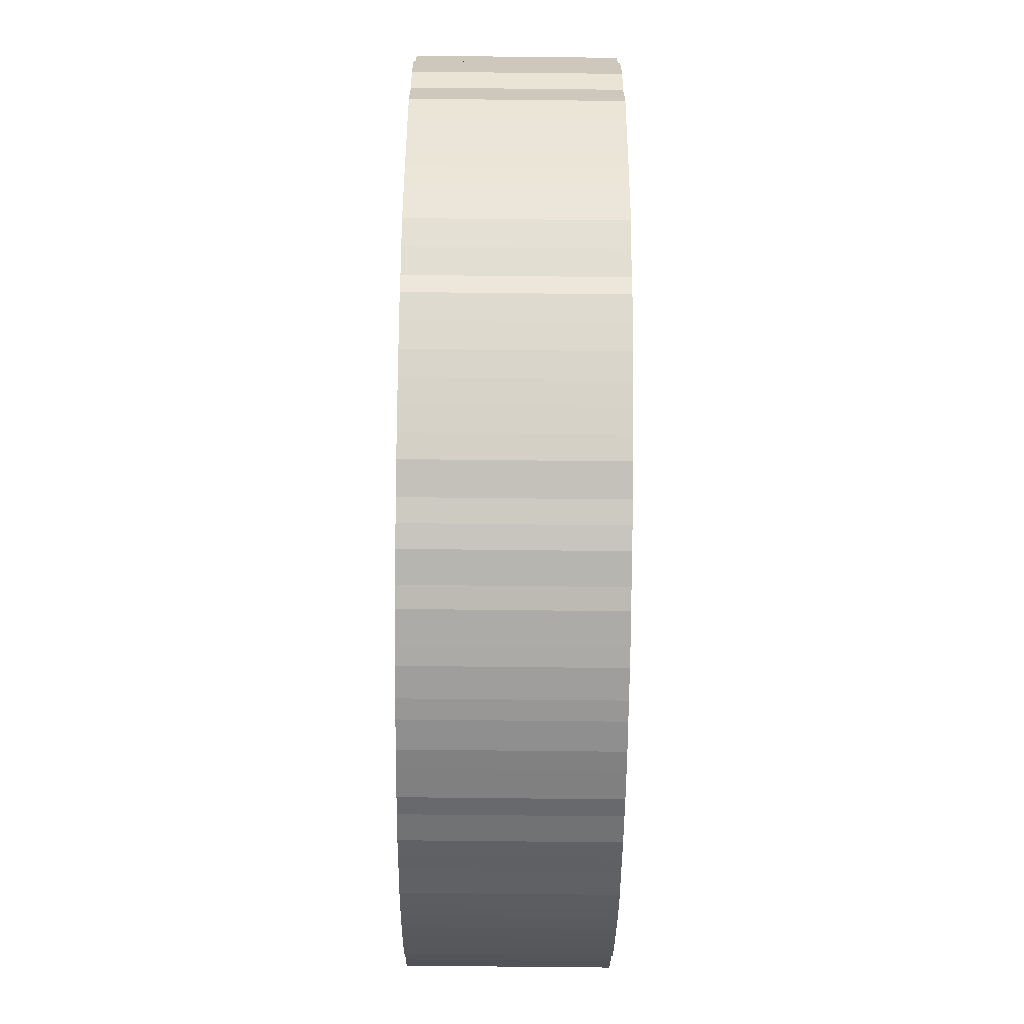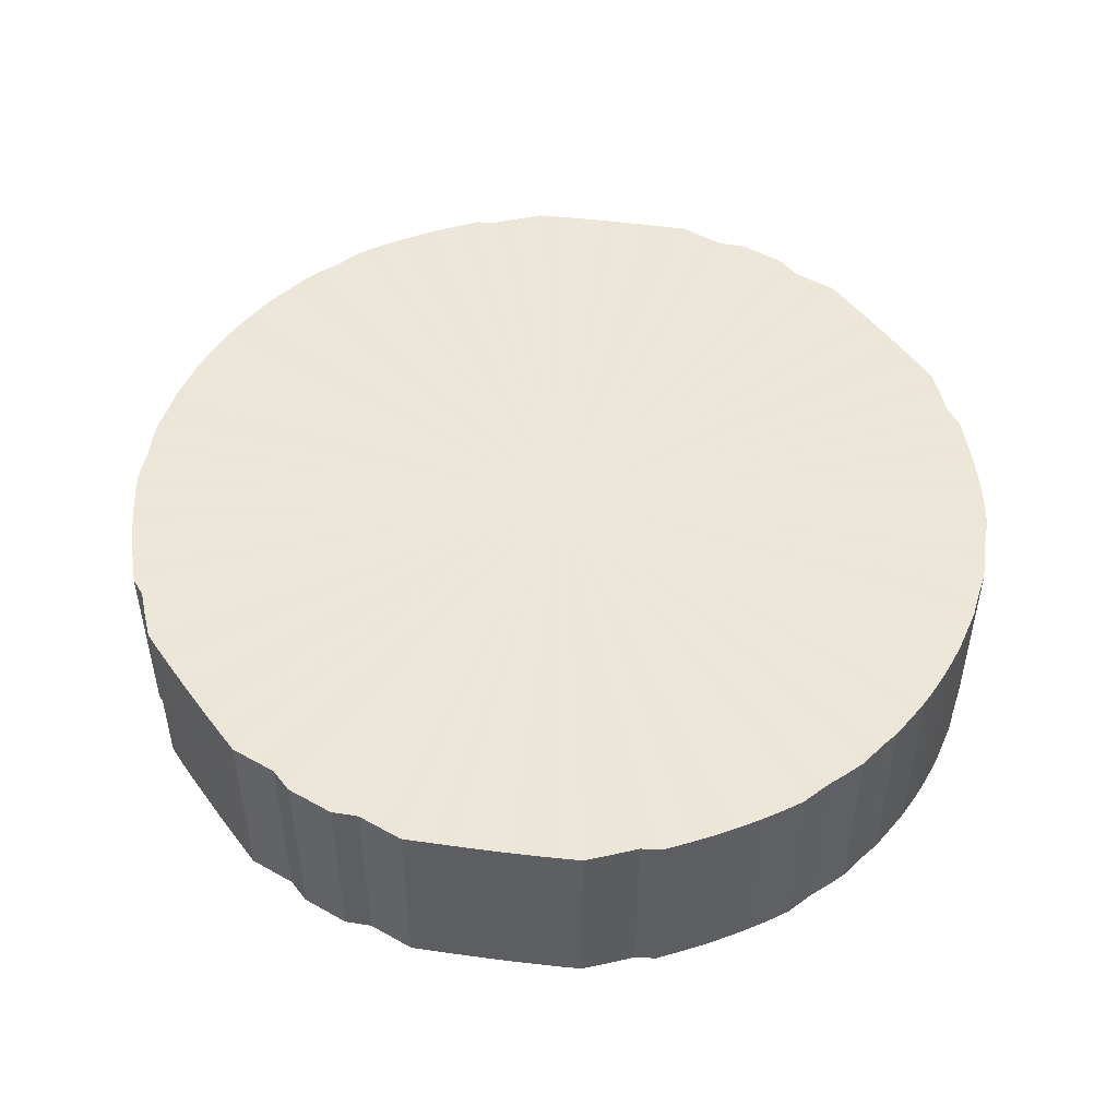
<metadata>
{"format":"obj","ext":"obj","renderer":"f3d","projection":"perspective","resolution":1024,"background":"white","views":[{"elev":-68.2,"azim":89.4,"up":"+Z"},{"elev":49.6,"azim":121.6,"up":"+Y"}]}
</metadata>
<code>
o 25117
v 2172 1866 19.55
v 2172 1866 19.53
v 2172 1866 19.55
v 2172 1866 19.5
v 2172 1866 19.53
v 2172 1866 19.58
v 2172 1866 19.58
v 2172 1866 19.48
v 2172 1866 19.5
v 2172 1866 19.6
v 2172 1866 19.6
v 2172 1866 19.45
v 2172 1866 19.48
v 2172 1866 19.63
v 2172 1866 19.63
v 2172 1866 19.43
v 2172 1866 19.45
v 2172 1866 19.65
v 2172 1866 19.65
v 2172 1866 19.4
v 2172 1866 19.43
v 2172 1866 19.68
v 2172 1866 19.68
v 2172 1866 19.38
v 2172 1866 19.4
v 2172 1866 19.7
v 2172 1866 19.7
v 2172 1866 19.36
v 2172 1866 19.38
v 2172 1866 19.72
v 2172 1866 19.72
v 2172 1866 19.33
v 2172 1866 19.36
v 2172 1866 19.75
v 2172 1866 19.75
v 2172 1866 19.31
v 2172 1866 19.33
v 2172 1866 19.77
v 2172 1866 19.77
v 2172 1866 19.29
v 2172 1866 19.31
v 2172 1866 19.79
v 2172 1866 19.79
v 2172 1866 19.27
v 2172 1866 19.29
v 2172 1866 19.81
v 2172 1866 19.81
v 2172 1866 19.25
v 2172 1866 19.27
v 2172 1866 19.83
v 2172 1866 19.83
v 2172 1866 19.23
v 2172 1866 19.25
v 2172 1866 19.85
v 2172 1866 19.85
v 2172 1866 19.22
v 2172 1866 19.23
v 2172 1866 19.87
v 2172 1866 19.87
v 2172 1866 19.2
v 2172 1866 19.22
v 2172 1866 19.89
v 2172 1866 19.89
v 2172 1866 19.18
v 2172 1866 19.2
v 2172 1866 19.9
v 2172 1866 19.9
v 2172 1866 19.17
v 2172 1866 19.18
v 2172 1866 19.92
v 2172 1866 19.92
v 2172 1866 19.16
v 2172 1866 19.17
v 2172 1866 19.93
v 2172 1866 19.93
v 2172 1866 19.14
v 2172 1866 19.16
v 2172 1866 19.95
v 2172 1866 19.95
v 2172 1866 19.13
v 2172 1866 19.14
v 2172 1866 19.96
v 2172 1866 19.96
v 2172 1866 19.12
v 2172 1866 19.13
v 2172 1866 19.97
v 2172 1866 19.97
v 2172 1866 19.12
v 2172 1866 19.12
v 2172 1866 19.98
v 2172 1866 19.98
v 2172 1866 19.11
v 2172 1866 19.12
v 2172 1866 19.99
v 2172 1866 19.99
v 2172 1866 19.1
v 2172 1866 19.11
v 2172 1866 20
v 2172 1866 20
v 2172 1866 19.1
v 2172 1866 19.1
v 2172 1866 20
v 2172 1866 20
v 2172 1866 19.1
v 2172 1866 19.1
v 2172 1866 20
v 2172 1866 20
v 2172 1866 19.1
v 2172 1866 19.1
v 2172 1866 20.01
v 2172 1866 20.01
v 2172 1866 19.1
v 2172 1866 19.1
v 2172 1866 20.01
v 2172 1866 20.01
v 2172 1866 19.1
v 2172 1866 19.1
v 2172 1866 20.01
v 2172 1866 20.01
v 2172 1866 19.1
v 2172 1866 19.1
v 2172 1866 20.01
v 2172 1866 20.01
v 2172 1866 19.1
v 2172 1866 19.1
v 2172 1866 20
v 2172 1866 20
v 2173 1866 19.11
v 2172 1866 19.1
v 2172 1866 20
v 2172 1866 20
v 2173 1866 19.12
v 2173 1866 19.11
v 2173 1866 20
v 2173 1866 20
v 2173 1866 19.12
v 2173 1866 19.12
v 2173 1866 19.99
v 2173 1866 19.99
v 2173 1866 19.13
v 2173 1866 19.12
v 2173 1866 19.98
v 2173 1866 19.98
v 2173 1866 19.14
v 2173 1866 19.13
v 2173 1866 19.97
v 2173 1866 19.97
v 2173 1866 19.16
v 2173 1866 19.14
v 2173 1866 19.96
v 2173 1866 19.96
v 2173 1866 19.17
v 2173 1866 19.16
v 2173 1866 19.95
v 2173 1866 19.95
v 2173 1866 19.18
v 2173 1866 19.17
v 2173 1866 19.93
v 2173 1866 19.93
v 2173 1866 19.2
v 2173 1866 19.18
v 2173 1866 19.92
v 2173 1866 19.92
v 2173 1866 19.22
v 2173 1866 19.2
v 2173 1866 19.9
v 2173 1866 19.9
v 2173 1866 19.23
v 2173 1866 19.22
v 2173 1866 19.89
v 2173 1866 19.89
v 2173 1866 19.25
v 2173 1866 19.23
v 2173 1866 19.87
v 2173 1866 19.87
v 2173 1866 19.27
v 2173 1866 19.25
v 2173 1866 19.85
v 2173 1866 19.85
v 2173 1866 19.29
v 2173 1866 19.27
v 2173 1866 19.83
v 2173 1866 19.83
v 2173 1866 19.31
v 2173 1866 19.29
v 2173 1866 19.81
v 2173 1866 19.81
v 2173 1866 19.33
v 2173 1866 19.31
v 2173 1866 19.79
v 2173 1866 19.79
v 2173 1866 19.36
v 2173 1866 19.33
v 2173 1866 19.77
v 2173 1866 19.77
v 2173 1866 19.38
v 2173 1866 19.36
v 2173 1866 19.75
v 2173 1866 19.75
v 2173 1866 19.4
v 2173 1866 19.38
v 2173 1866 19.72
v 2173 1866 19.72
v 2173 1866 19.43
v 2173 1866 19.4
v 2173 1866 19.7
v 2173 1866 19.7
v 2173 1866 19.45
v 2173 1866 19.43
v 2173 1866 19.68
v 2173 1866 19.68
v 2173 1866 19.48
v 2173 1866 19.45
v 2173 1866 19.65
v 2173 1866 19.65
v 2173 1866 19.5
v 2173 1866 19.48
v 2173 1866 19.63
v 2173 1866 19.63
v 2173 1866 19.53
v 2173 1866 19.5
v 2173 1866 19.6
v 2173 1866 19.6
v 2173 1866 19.55
v 2173 1866 19.53
v 2173 1866 19.58
v 2173 1866 19.58
v 2173 1866 19.55
v 2172 1866 19.55
v 2172 1866 19.53
v 2172 1866 19.53
v 2172 1866 19.5
v 2172 1866 19.5
v 2172 1866 19.58
v 2172 1866 19.55
v 2172 1866 19.6
v 2172 1866 19.58
v 2172 1866 19.48
v 2172 1866 19.48
v 2172 1866 19.63
v 2172 1866 19.6
v 2172 1866 19.65
v 2172 1866 19.63
v 2172 1866 19.45
v 2172 1866 19.45
v 2172 1866 19.68
v 2172 1866 19.65
v 2172 1866 19.7
v 2172 1866 19.68
v 2172 1866 19.43
v 2172 1866 19.43
v 2172 1866 19.72
v 2172 1866 19.7
v 2172 1866 19.75
v 2172 1866 19.72
v 2172 1866 19.4
v 2172 1866 19.4
v 2172 1866 19.77
v 2172 1866 19.75
v 2172 1866 19.79
v 2172 1866 19.77
v 2172 1866 19.38
v 2172 1866 19.38
v 2172 1866 19.81
v 2172 1866 19.79
v 2172 1866 19.83
v 2172 1866 19.81
v 2172 1866 19.36
v 2172 1866 19.36
v 2172 1866 19.85
v 2172 1866 19.83
v 2172 1866 19.87
v 2172 1866 19.85
v 2172 1866 19.33
v 2172 1866 19.33
v 2172 1866 19.89
v 2172 1866 19.87
v 2172 1866 19.9
v 2172 1866 19.89
v 2172 1866 19.31
v 2172 1866 19.31
v 2172 1866 19.92
v 2172 1866 19.9
v 2172 1866 19.93
v 2172 1866 19.92
v 2172 1866 19.29
v 2172 1866 19.29
v 2172 1866 19.95
v 2172 1866 19.93
v 2172 1866 19.96
v 2172 1866 19.95
v 2172 1866 19.27
v 2172 1866 19.27
v 2172 1866 19.97
v 2172 1866 19.96
v 2172 1866 19.98
v 2172 1866 19.97
v 2172 1866 19.25
v 2172 1866 19.25
v 2172 1866 19.99
v 2172 1866 19.98
v 2172 1866 20
v 2172 1866 19.99
v 2172 1866 19.23
v 2172 1866 19.23
v 2172 1866 20
v 2172 1866 20
v 2172 1866 20
v 2172 1866 20
v 2172 1866 19.22
v 2172 1866 19.22
v 2172 1866 20.01
v 2172 1866 20
v 2172 1866 20.01
v 2172 1866 20.01
v 2172 1866 19.2
v 2172 1866 19.2
v 2172 1866 20.01
v 2172 1866 20.01
v 2172 1866 20.01
v 2172 1866 20.01
v 2172 1866 19.18
v 2172 1866 19.18
v 2172 1866 20
v 2172 1866 20.01
v 2172 1866 20
v 2172 1866 20
v 2172 1866 19.17
v 2172 1866 19.17
v 2173 1866 20
v 2172 1866 20
v 2173 1866 19.99
v 2173 1866 20
v 2172 1866 19.16
v 2172 1866 19.16
v 2173 1866 19.98
v 2173 1866 19.99
v 2173 1866 19.97
v 2173 1866 19.98
v 2172 1866 19.14
v 2172 1866 19.14
v 2173 1866 19.96
v 2173 1866 19.97
v 2173 1866 19.95
v 2173 1866 19.96
v 2172 1866 19.13
v 2172 1866 19.13
v 2173 1866 19.93
v 2173 1866 19.95
v 2173 1866 19.92
v 2173 1866 19.93
v 2172 1866 19.12
v 2172 1866 19.12
v 2173 1866 19.9
v 2173 1866 19.92
v 2173 1866 19.89
v 2173 1866 19.9
v 2172 1866 19.12
v 2172 1866 19.12
v 2173 1866 19.87
v 2173 1866 19.89
v 2173 1866 19.85
v 2173 1866 19.87
v 2172 1866 19.11
v 2172 1866 19.11
v 2173 1866 19.83
v 2173 1866 19.85
v 2173 1866 19.81
v 2173 1866 19.83
v 2172 1866 19.1
v 2172 1866 19.1
v 2173 1866 19.79
v 2173 1866 19.81
v 2173 1866 19.77
v 2173 1866 19.79
v 2172 1866 19.1
v 2172 1866 19.1
v 2173 1866 19.75
v 2173 1866 19.77
v 2173 1866 19.72
v 2173 1866 19.75
v 2172 1866 19.1
v 2172 1866 19.1
v 2173 1866 19.7
v 2173 1866 19.72
v 2173 1866 19.68
v 2173 1866 19.7
v 2172 1866 19.1
v 2172 1866 19.1
v 2173 1866 19.65
v 2173 1866 19.68
v 2173 1866 19.63
v 2173 1866 19.65
v 2172 1866 19.1
v 2172 1866 19.1
v 2173 1866 19.6
v 2173 1866 19.63
v 2173 1866 19.58
v 2173 1866 19.6
v 2172 1866 19.1
v 2172 1866 19.1
v 2173 1866 19.55
v 2173 1866 19.58
v 2173 1866 19.53
v 2173 1866 19.55
v 2172 1866 19.1
v 2172 1866 19.1
v 2173 1866 19.5
v 2173 1866 19.53
v 2173 1866 19.48
v 2173 1866 19.5
v 2172 1866 19.1
v 2172 1866 19.1
v 2173 1866 19.45
v 2173 1866 19.48
v 2173 1866 19.43
v 2173 1866 19.45
v 2173 1866 19.11
v 2173 1866 19.11
v 2173 1866 19.4
v 2173 1866 19.43
v 2173 1866 19.38
v 2173 1866 19.4
v 2173 1866 19.12
v 2173 1866 19.12
v 2173 1866 19.36
v 2173 1866 19.38
v 2173 1866 19.33
v 2173 1866 19.36
v 2173 1866 19.12
v 2173 1866 19.12
v 2173 1866 19.31
v 2173 1866 19.33
v 2173 1866 19.29
v 2173 1866 19.31
v 2173 1866 19.13
v 2173 1866 19.13
v 2173 1866 19.27
v 2173 1866 19.29
v 2173 1866 19.25
v 2173 1866 19.27
v 2173 1866 19.14
v 2173 1866 19.14
v 2173 1866 19.23
v 2173 1866 19.25
v 2173 1866 19.22
v 2173 1866 19.23
v 2173 1866 19.16
v 2173 1866 19.16
v 2173 1866 19.2
v 2173 1866 19.22
v 2173 1866 19.18
v 2173 1866 19.2
v 2173 1866 19.17
v 2173 1866 19.17
v 2173 1866 19.18
v 2172 1866 19.55
v 2172 1866 19.53
v 2172 1866 19.55
v 2172 1866 19.5
v 2172 1866 19.58
v 2172 1866 19.48
v 2172 1866 19.6
v 2172 1866 19.45
v 2172 1866 19.63
v 2172 1866 19.43
v 2172 1866 19.65
v 2172 1866 19.4
v 2172 1866 19.68
v 2172 1866 19.38
v 2172 1866 19.7
v 2172 1866 19.36
v 2172 1866 19.72
v 2172 1866 19.33
v 2172 1866 19.75
v 2172 1866 19.31
v 2172 1866 19.77
v 2172 1866 19.29
v 2172 1866 19.79
v 2172 1866 19.27
v 2172 1866 19.81
v 2172 1866 19.25
v 2172 1866 19.83
v 2172 1866 19.23
v 2172 1866 19.85
v 2172 1866 19.22
v 2172 1866 19.87
v 2172 1866 19.2
v 2172 1866 19.89
v 2172 1866 19.18
v 2172 1866 19.9
v 2172 1866 19.17
v 2172 1866 19.92
v 2172 1866 19.16
v 2172 1866 19.93
v 2172 1866 19.14
v 2172 1866 19.95
v 2172 1866 19.13
v 2172 1866 19.96
v 2172 1866 19.12
v 2172 1866 19.97
v 2172 1866 19.12
v 2172 1866 19.98
v 2172 1866 19.11
v 2172 1866 19.99
v 2172 1866 19.1
v 2172 1866 20
v 2172 1866 19.1
v 2172 1866 20
v 2172 1866 19.1
v 2172 1866 20
v 2172 1866 19.1
v 2172 1866 20.01
v 2172 1866 19.1
v 2172 1866 20.01
v 2172 1866 19.1
v 2172 1866 20.01
v 2172 1866 19.1
v 2172 1866 20.01
v 2172 1866 19.1
v 2172 1866 20
v 2173 1866 19.11
v 2172 1866 20
v 2173 1866 19.12
v 2173 1866 20
v 2173 1866 19.12
v 2173 1866 19.99
v 2173 1866 19.13
v 2173 1866 19.98
v 2173 1866 19.14
v 2173 1866 19.97
v 2173 1866 19.16
v 2173 1866 19.96
v 2173 1866 19.17
v 2173 1866 19.95
v 2173 1866 19.18
v 2173 1866 19.93
v 2173 1866 19.2
v 2173 1866 19.92
v 2173 1866 19.22
v 2173 1866 19.9
v 2173 1866 19.23
v 2173 1866 19.89
v 2173 1866 19.25
v 2173 1866 19.87
v 2173 1866 19.27
v 2173 1866 19.85
v 2173 1866 19.29
v 2173 1866 19.83
v 2173 1866 19.31
v 2173 1866 19.81
v 2173 1866 19.33
v 2173 1866 19.79
v 2173 1866 19.36
v 2173 1866 19.77
v 2173 1866 19.38
v 2173 1866 19.75
v 2173 1866 19.4
v 2173 1866 19.72
v 2173 1866 19.43
v 2173 1866 19.7
v 2173 1866 19.45
v 2173 1866 19.68
v 2173 1866 19.48
v 2173 1866 19.65
v 2173 1866 19.5
v 2173 1866 19.63
v 2173 1866 19.53
v 2173 1866 19.6
v 2173 1866 19.55
v 2173 1866 19.58
v 2172 1866 19.55
v 2172 1866 19.55
v 2172 1866 19.53
v 2172 1866 19.58
v 2172 1866 19.5
v 2172 1866 19.6
v 2172 1866 19.48
v 2172 1866 19.63
v 2172 1866 19.45
v 2172 1866 19.65
v 2172 1866 19.43
v 2172 1866 19.68
v 2172 1866 19.4
v 2172 1866 19.7
v 2172 1866 19.38
v 2172 1866 19.72
v 2172 1866 19.36
v 2172 1866 19.75
v 2172 1866 19.33
v 2172 1866 19.77
v 2172 1866 19.31
v 2172 1866 19.79
v 2172 1866 19.29
v 2172 1866 19.81
v 2172 1866 19.27
v 2172 1866 19.83
v 2172 1866 19.25
v 2172 1866 19.85
v 2172 1866 19.23
v 2172 1866 19.87
v 2172 1866 19.22
v 2172 1866 19.89
v 2172 1866 19.2
v 2172 1866 19.9
v 2172 1866 19.18
v 2172 1866 19.92
v 2172 1866 19.17
v 2172 1866 19.93
v 2172 1866 19.16
v 2172 1866 19.95
v 2172 1866 19.14
v 2172 1866 19.96
v 2172 1866 19.13
v 2172 1866 19.97
v 2172 1866 19.12
v 2172 1866 19.98
v 2172 1866 19.12
v 2172 1866 19.99
v 2172 1866 19.11
v 2172 1866 20
v 2172 1866 19.1
v 2172 1866 20
v 2172 1866 19.1
v 2172 1866 20
v 2172 1866 19.1
v 2172 1866 20.01
v 2172 1866 19.1
v 2172 1866 20.01
v 2172 1866 19.1
v 2172 1866 20.01
v 2172 1866 19.1
v 2172 1866 20.01
v 2172 1866 19.1
v 2172 1866 20
v 2172 1866 19.1
v 2172 1866 20
v 2173 1866 19.11
v 2173 1866 20
v 2173 1866 19.12
v 2173 1866 19.99
v 2173 1866 19.12
v 2173 1866 19.98
v 2173 1866 19.13
v 2173 1866 19.97
v 2173 1866 19.14
v 2173 1866 19.96
v 2173 1866 19.16
v 2173 1866 19.95
v 2173 1866 19.17
v 2173 1866 19.93
v 2173 1866 19.18
v 2173 1866 19.92
v 2173 1866 19.2
v 2173 1866 19.9
v 2173 1866 19.22
v 2173 1866 19.89
v 2173 1866 19.23
v 2173 1866 19.87
v 2173 1866 19.25
v 2173 1866 19.85
v 2173 1866 19.27
v 2173 1866 19.83
v 2173 1866 19.29
v 2173 1866 19.81
v 2173 1866 19.31
v 2173 1866 19.79
v 2173 1866 19.33
v 2173 1866 19.77
v 2173 1866 19.36
v 2173 1866 19.75
v 2173 1866 19.38
v 2173 1866 19.72
v 2173 1866 19.4
v 2173 1866 19.7
v 2173 1866 19.43
v 2173 1866 19.68
v 2173 1866 19.45
v 2173 1866 19.65
v 2173 1866 19.48
v 2173 1866 19.63
v 2173 1866 19.5
v 2173 1866 19.6
v 2173 1866 19.53
v 2173 1866 19.58
v 2173 1866 19.55
f 1 2 3
f 2 4 5
f 6 1 7
f 4 8 9
f 10 6 11
f 8 12 13
f 14 10 15
f 12 16 17
f 18 14 19
f 16 20 21
f 22 18 23
f 20 24 25
f 26 22 27
f 24 28 29
f 30 26 31
f 28 32 33
f 34 30 35
f 32 36 37
f 38 34 39
f 36 40 41
f 42 38 43
f 40 44 45
f 46 42 47
f 44 48 49
f 50 46 51
f 48 52 53
f 54 50 55
f 52 56 57
f 58 54 59
f 56 60 61
f 62 58 63
f 60 64 65
f 66 62 67
f 64 68 69
f 70 66 71
f 68 72 73
f 74 70 75
f 72 76 77
f 78 74 79
f 76 80 81
f 82 78 83
f 80 84 85
f 86 82 87
f 84 88 89
f 90 86 91
f 88 92 93
f 94 90 95
f 92 96 97
f 98 94 99
f 96 100 101
f 102 98 103
f 100 104 105
f 106 102 107
f 104 108 109
f 110 106 111
f 108 112 113
f 114 110 115
f 112 116 117
f 118 114 119
f 116 120 121
f 122 118 123
f 120 124 125
f 126 122 127
f 124 128 129
f 130 126 131
f 128 132 133
f 134 130 135
f 132 136 137
f 138 134 139
f 136 140 141
f 142 138 143
f 140 144 145
f 146 142 147
f 144 148 149
f 150 146 151
f 148 152 153
f 154 150 155
f 152 156 157
f 158 154 159
f 156 160 161
f 162 158 163
f 160 164 165
f 166 162 167
f 164 168 169
f 170 166 171
f 168 172 173
f 174 170 175
f 172 176 177
f 178 174 179
f 176 180 181
f 182 178 183
f 180 184 185
f 186 182 187
f 184 188 189
f 190 186 191
f 188 192 193
f 194 190 195
f 192 196 197
f 198 194 199
f 196 200 201
f 202 198 203
f 200 204 205
f 206 202 207
f 204 208 209
f 210 206 211
f 208 212 213
f 214 210 215
f 212 216 217
f 218 214 219
f 216 220 221
f 222 218 223
f 220 224 225
f 226 222 227
f 224 226 228
f 229 230 231
f 231 232 233
f 234 235 229
f 236 237 234
f 233 238 239
f 240 241 236
f 242 243 240
f 239 244 245
f 246 247 242
f 248 249 246
f 245 250 251
f 252 253 248
f 254 255 252
f 251 256 257
f 258 259 254
f 260 261 258
f 257 262 263
f 264 265 260
f 266 267 264
f 263 268 269
f 270 271 266
f 272 273 270
f 269 274 275
f 276 277 272
f 278 279 276
f 275 280 281
f 282 283 278
f 284 285 282
f 281 286 287
f 288 289 284
f 290 291 288
f 287 292 293
f 294 295 290
f 296 297 294
f 293 298 299
f 300 301 296
f 302 303 300
f 299 304 305
f 306 307 302
f 308 309 306
f 305 310 311
f 312 313 308
f 314 315 312
f 311 316 317
f 318 319 314
f 320 321 318
f 317 322 323
f 324 325 320
f 326 327 324
f 323 328 329
f 330 331 326
f 332 333 330
f 329 334 335
f 336 337 332
f 338 339 336
f 335 340 341
f 342 343 338
f 344 345 342
f 341 346 347
f 348 349 344
f 350 351 348
f 347 352 353
f 354 355 350
f 356 357 354
f 353 358 359
f 360 361 356
f 362 363 360
f 359 364 365
f 366 367 362
f 368 369 366
f 365 370 371
f 372 373 368
f 374 375 372
f 371 376 377
f 378 379 374
f 380 381 378
f 377 382 383
f 384 385 380
f 386 387 384
f 383 388 389
f 390 391 386
f 392 393 390
f 389 394 395
f 396 397 392
f 398 399 396
f 395 400 401
f 402 403 398
f 404 405 402
f 401 406 407
f 408 409 404
f 410 411 408
f 407 412 413
f 414 415 410
f 416 417 414
f 413 418 419
f 420 421 416
f 422 423 420
f 419 424 425
f 426 427 422
f 428 429 426
f 425 430 431
f 432 433 428
f 434 435 432
f 431 436 437
f 438 439 434
f 440 441 438
f 437 442 443
f 444 445 440
f 446 447 444
f 443 448 449
f 450 451 446
f 452 453 450
f 449 454 455
f 455 456 452
f 457 458 459
f 457 460 458
f 457 459 461
f 457 462 460
f 457 461 463
f 457 464 462
f 457 463 465
f 457 466 464
f 457 465 467
f 457 468 466
f 457 467 469
f 457 470 468
f 457 469 471
f 457 472 470
f 457 471 473
f 457 474 472
f 457 473 475
f 457 476 474
f 457 475 477
f 457 478 476
f 457 477 479
f 457 480 478
f 457 479 481
f 457 482 480
f 457 481 483
f 457 484 482
f 457 483 485
f 457 486 484
f 457 485 487
f 457 488 486
f 457 487 489
f 457 490 488
f 457 489 491
f 457 492 490
f 457 491 493
f 457 494 492
f 457 493 495
f 457 496 494
f 457 495 497
f 457 498 496
f 457 497 499
f 457 500 498
f 457 499 501
f 457 502 500
f 457 501 503
f 457 504 502
f 457 503 505
f 457 506 504
f 457 505 507
f 457 508 506
f 457 507 509
f 457 510 508
f 457 509 511
f 457 512 510
f 457 511 513
f 457 514 512
f 457 513 515
f 457 516 514
f 457 515 517
f 457 518 516
f 457 517 519
f 457 520 518
f 457 519 521
f 457 522 520
f 457 521 523
f 457 524 522
f 457 523 525
f 457 526 524
f 457 525 527
f 457 528 526
f 457 527 529
f 457 530 528
f 457 529 531
f 457 532 530
f 457 531 533
f 457 534 532
f 457 533 535
f 457 536 534
f 457 535 537
f 457 538 536
f 457 537 539
f 457 540 538
f 457 539 541
f 457 542 540
f 457 541 543
f 457 544 542
f 457 543 545
f 457 546 544
f 457 545 547
f 457 548 546
f 457 547 549
f 457 550 548
f 457 549 551
f 457 552 550
f 457 551 553
f 457 554 552
f 457 553 555
f 457 556 554
f 457 555 557
f 457 558 556
f 457 557 559
f 457 560 558
f 457 559 561
f 457 562 560
f 457 561 563
f 457 564 562
f 457 563 565
f 457 566 564
f 457 565 567
f 457 568 566
f 457 567 569
f 457 570 568
f 457 569 571
f 457 571 570
f 572 573 574
f 572 575 573
f 572 574 576
f 572 577 575
f 572 576 578
f 572 579 577
f 572 578 580
f 572 581 579
f 572 580 582
f 572 583 581
f 572 582 584
f 572 585 583
f 572 584 586
f 572 587 585
f 572 586 588
f 572 589 587
f 572 588 590
f 572 591 589
f 572 590 592
f 572 593 591
f 572 592 594
f 572 595 593
f 572 594 596
f 572 597 595
f 572 596 598
f 572 599 597
f 572 598 600
f 572 601 599
f 572 600 602
f 572 603 601
f 572 602 604
f 572 605 603
f 572 604 606
f 572 607 605
f 572 606 608
f 572 609 607
f 572 608 610
f 572 611 609
f 572 610 612
f 572 613 611
f 572 612 614
f 572 615 613
f 572 614 616
f 572 617 615
f 572 616 618
f 572 619 617
f 572 618 620
f 572 621 619
f 572 620 622
f 572 623 621
f 572 622 624
f 572 625 623
f 572 624 626
f 572 627 625
f 572 626 628
f 572 629 627
f 572 628 630
f 572 631 629
f 572 630 632
f 572 633 631
f 572 632 634
f 572 635 633
f 572 634 636
f 572 637 635
f 572 636 638
f 572 639 637
f 572 638 640
f 572 641 639
f 572 640 642
f 572 643 641
f 572 642 644
f 572 645 643
f 572 644 646
f 572 647 645
f 572 646 648
f 572 649 647
f 572 648 650
f 572 651 649
f 572 650 652
f 572 653 651
f 572 652 654
f 572 655 653
f 572 654 656
f 572 657 655
f 572 656 658
f 572 659 657
f 572 658 660
f 572 661 659
f 572 660 662
f 572 663 661
f 572 662 664
f 572 665 663
f 572 664 666
f 572 667 665
f 572 666 668
f 572 669 667
f 572 668 670
f 572 671 669
f 572 670 672
f 572 673 671
f 572 672 674
f 572 675 673
f 572 674 676
f 572 677 675
f 572 676 678
f 572 679 677
f 572 678 680
f 572 681 679
f 572 680 682
f 572 683 681
f 572 682 684
f 572 685 683
f 572 684 686
f 572 686 685

</code>
